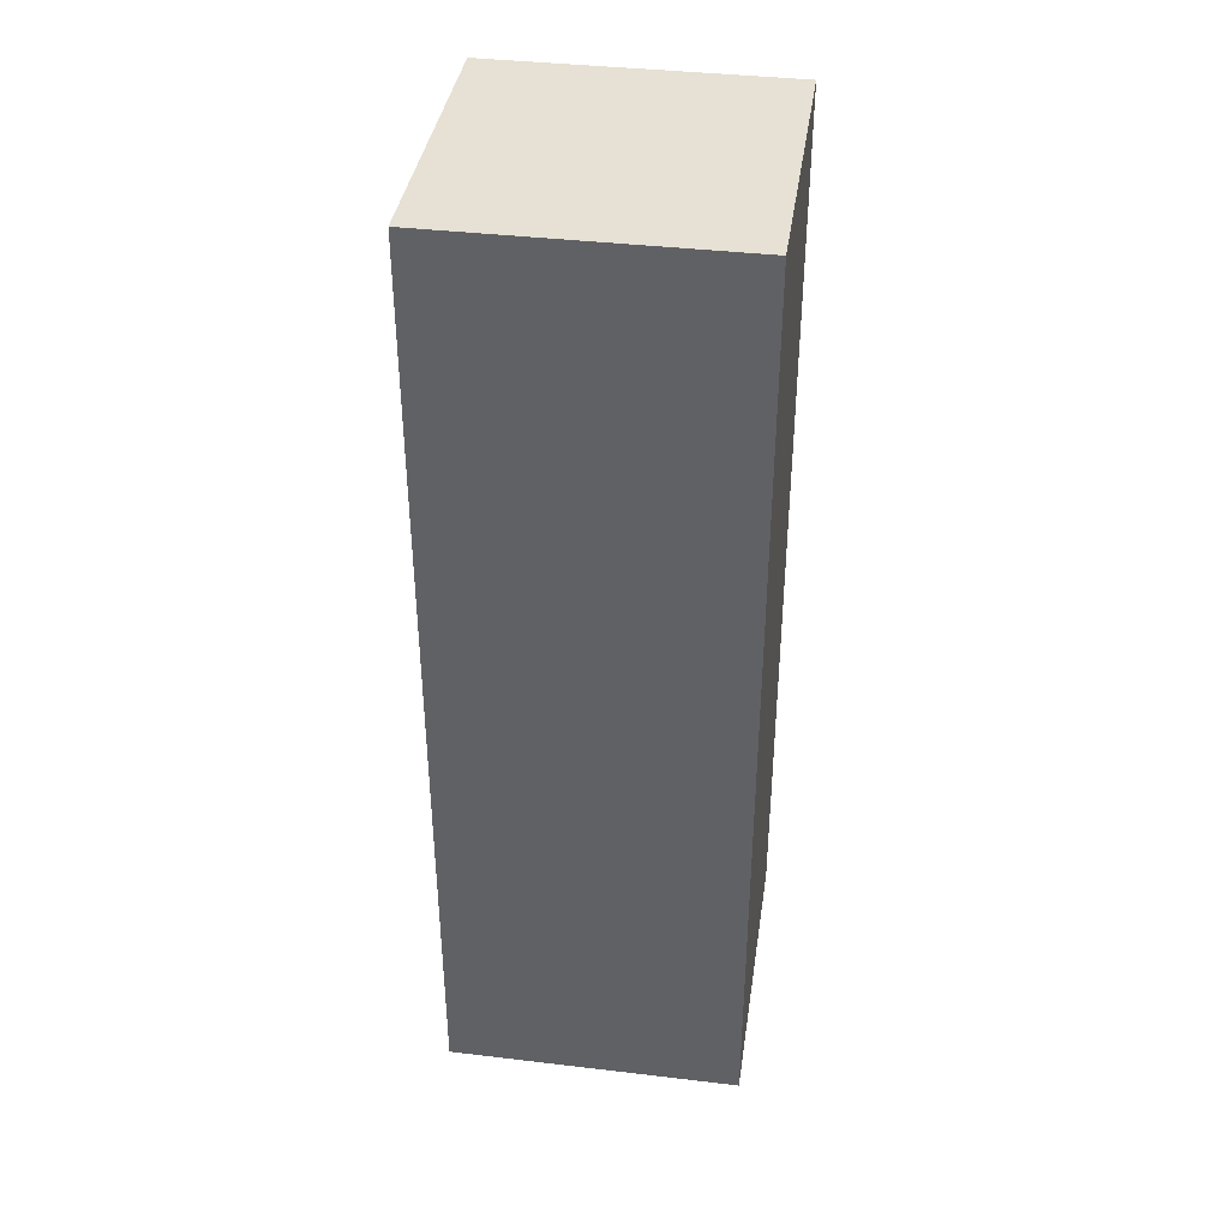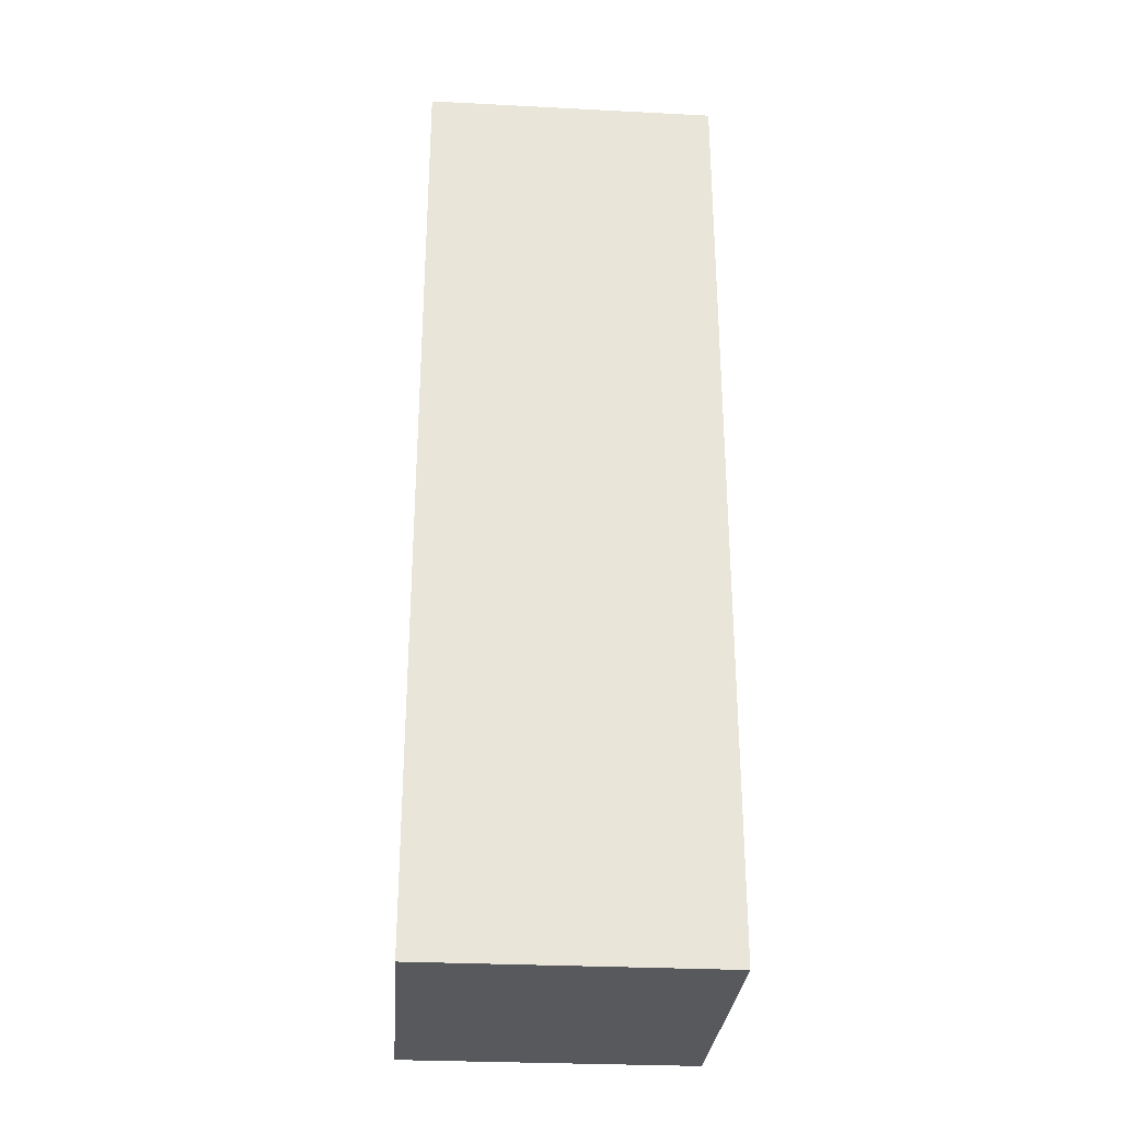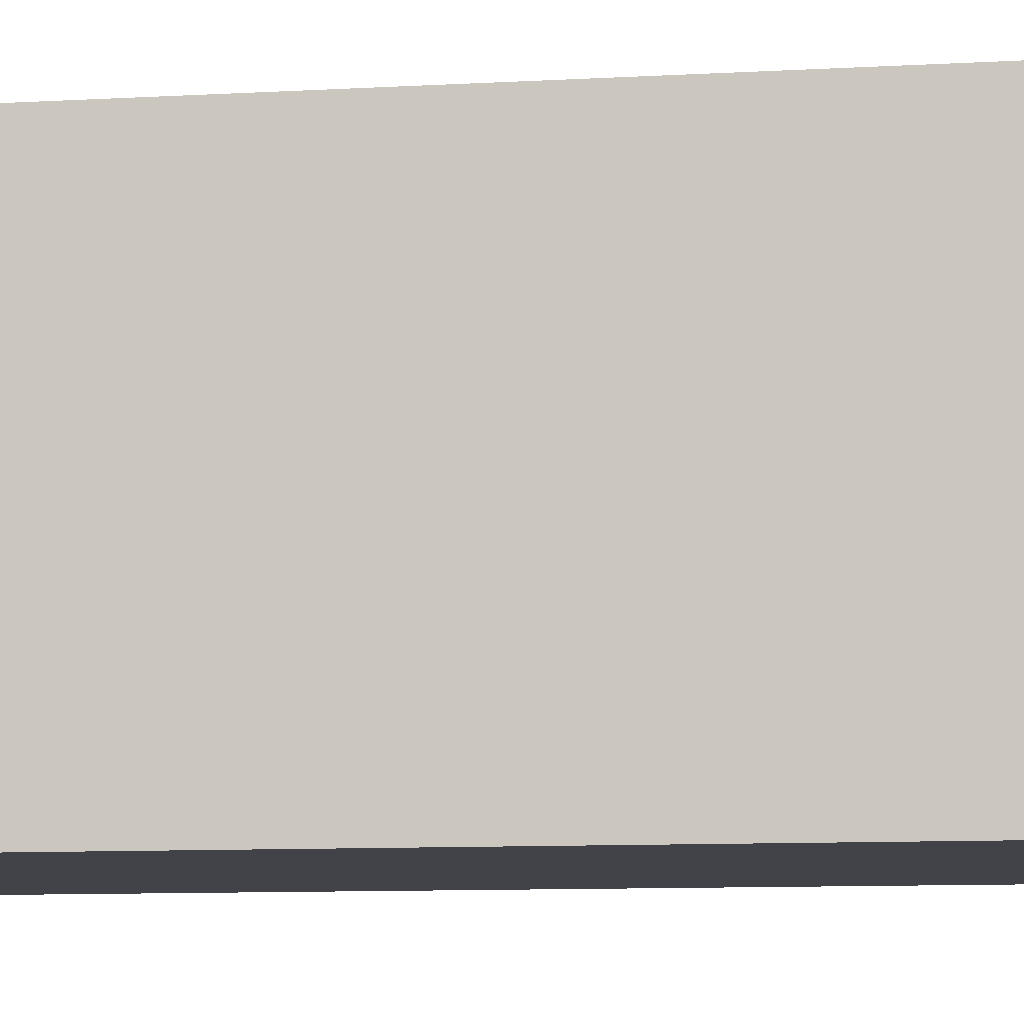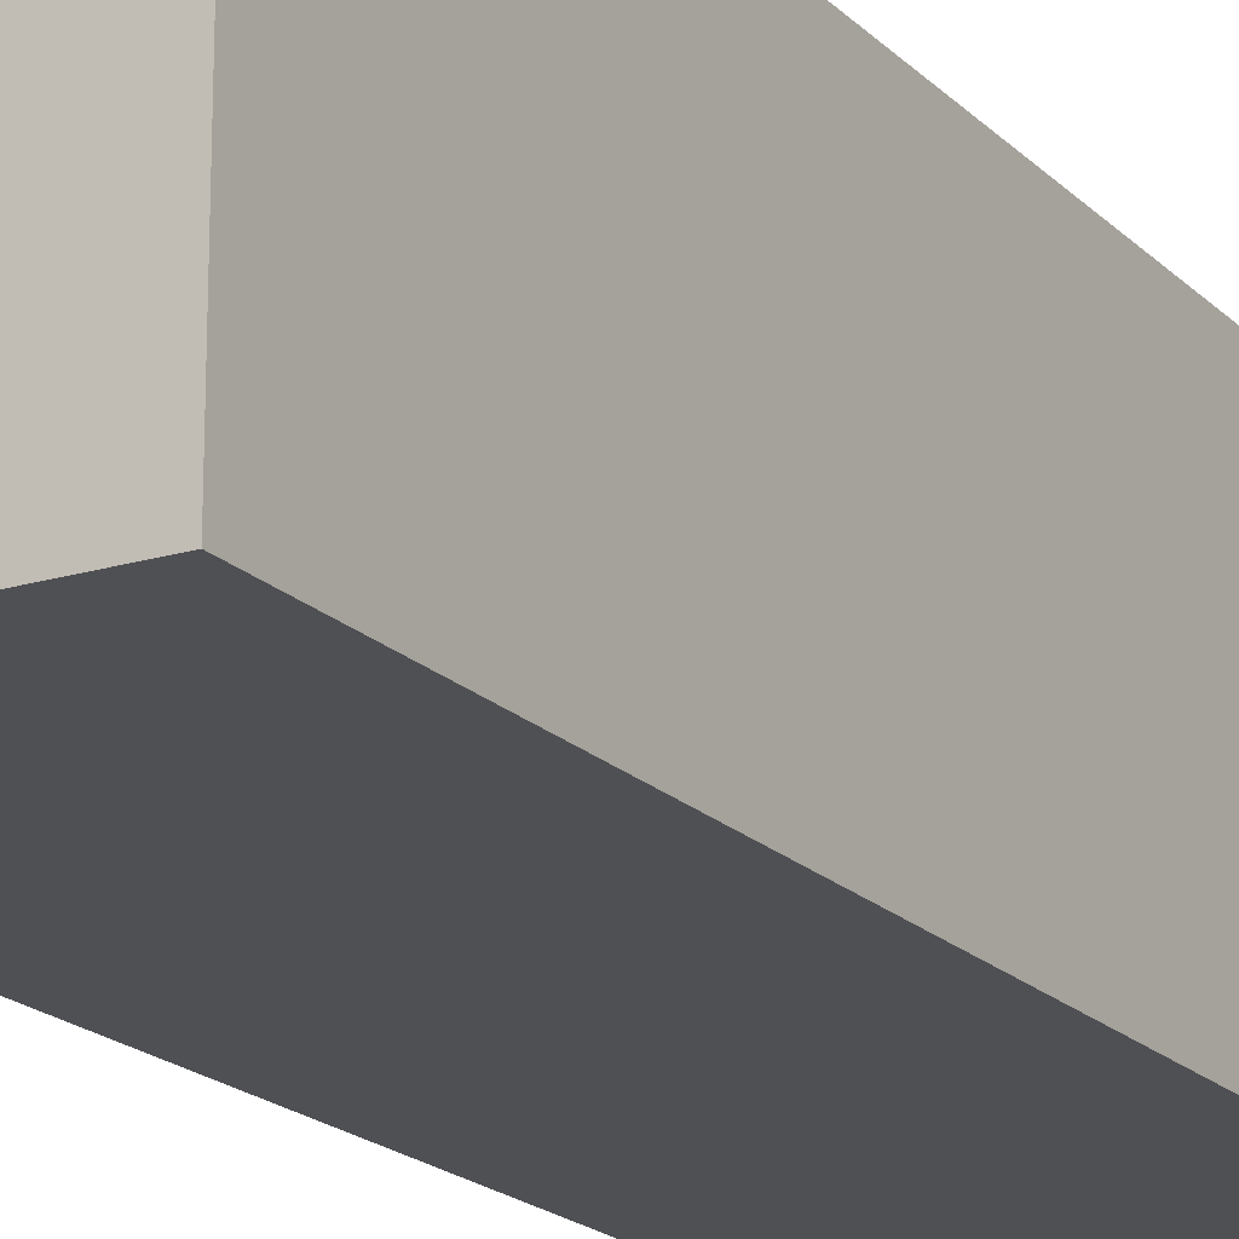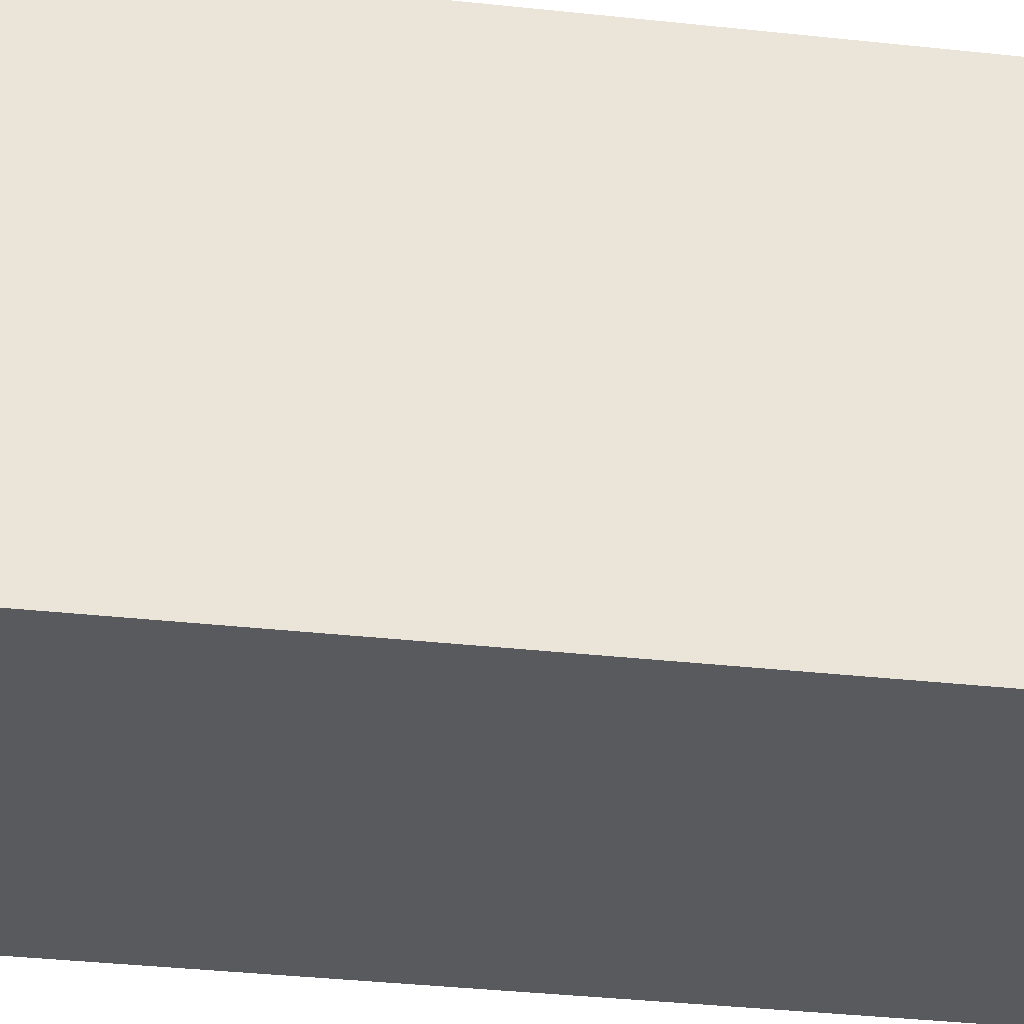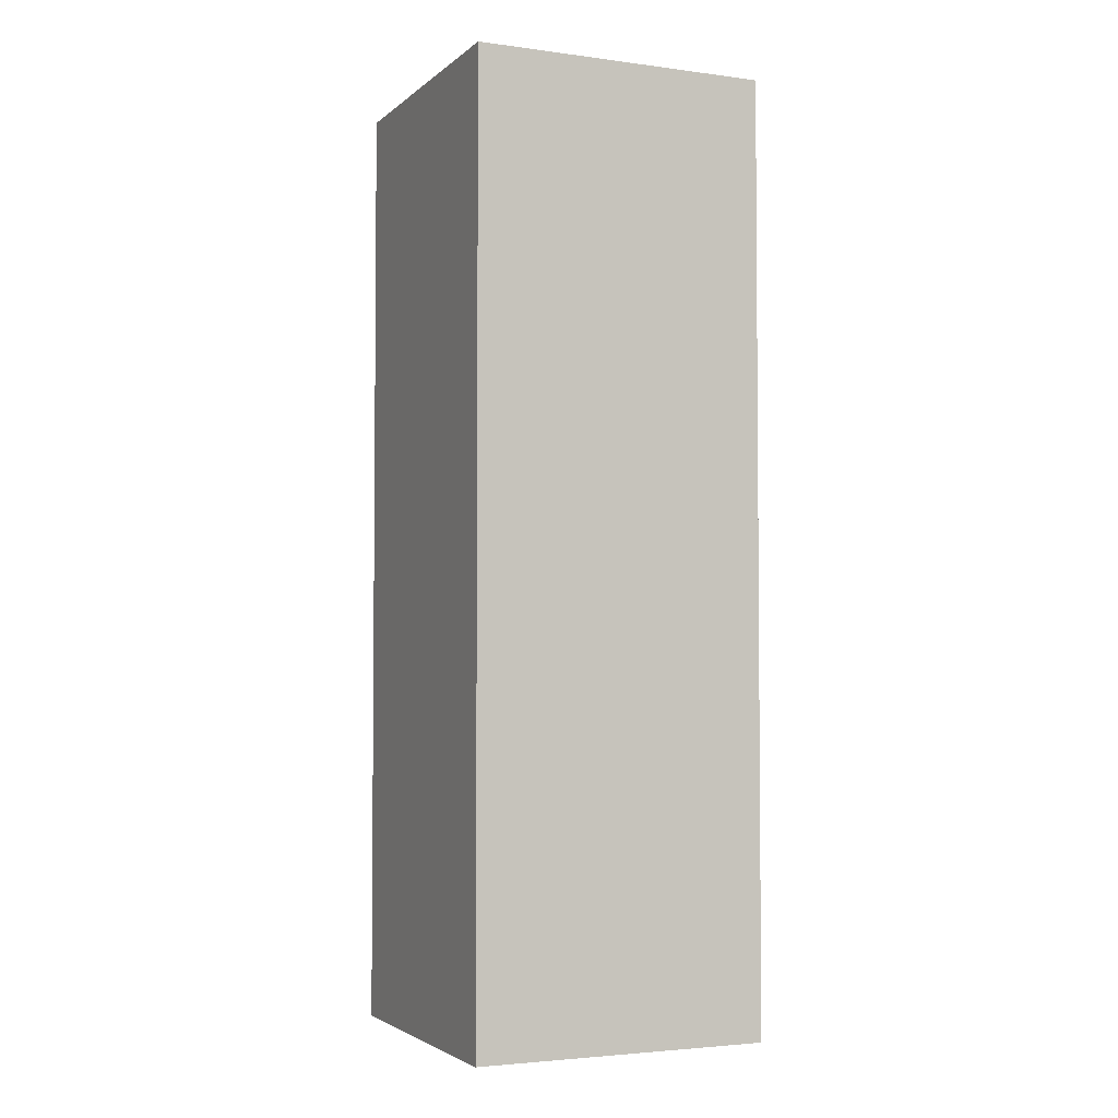
<metadata>
{"format":"obj","ext":"obj","renderer":"f3d","projection":"perspective","resolution":1024,"background":"white","views":[{"elev":39.0,"azim":-171.6,"up":"+Y"},{"elev":-29.7,"azim":85.7,"up":"+Y"},{"elev":-7.6,"azim":-79.3,"up":"+Z"},{"elev":-19.1,"azim":29.9,"up":"+Z"},{"elev":-30.7,"azim":-99.3,"up":"+Z"},{"elev":-3.4,"azim":-23.9,"up":"+Y"}]}
</metadata>
<code>
o Cube
v 0.52 0.395 0.42
v 0.52 0.905 0.42
v 0.68 0.395 0.42
v 0.68 0.905 0.42
v 0.52 0.395 0.58
v 0.52 0.905 0.58
v 0.68 0.395 0.58
v 0.68 0.905 0.58
f 4 3 1
f 8 7 3
f 6 5 7
f 2 1 5
f 3 7 5
f 8 4 2
f 2 4 1
f 4 8 3
f 8 6 7
f 6 2 5
f 1 3 5
f 6 8 2

</code>
